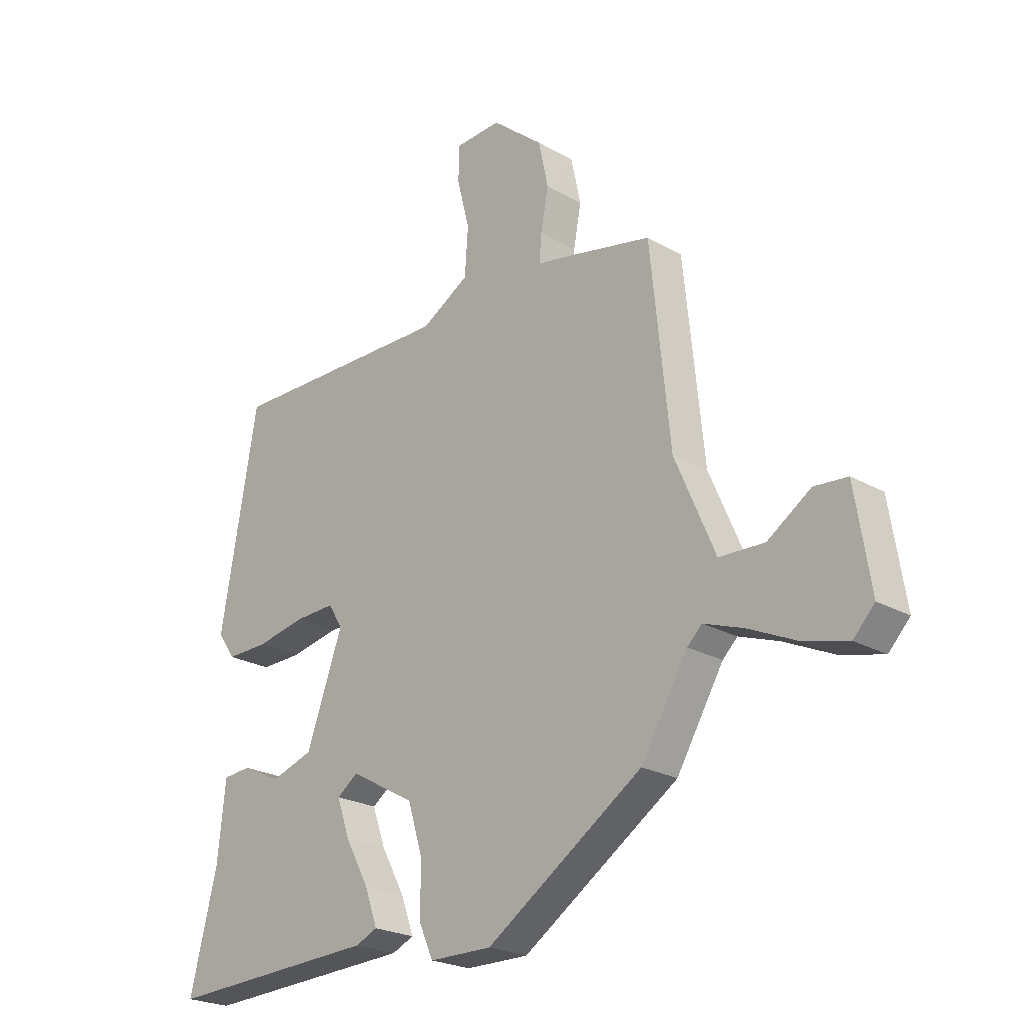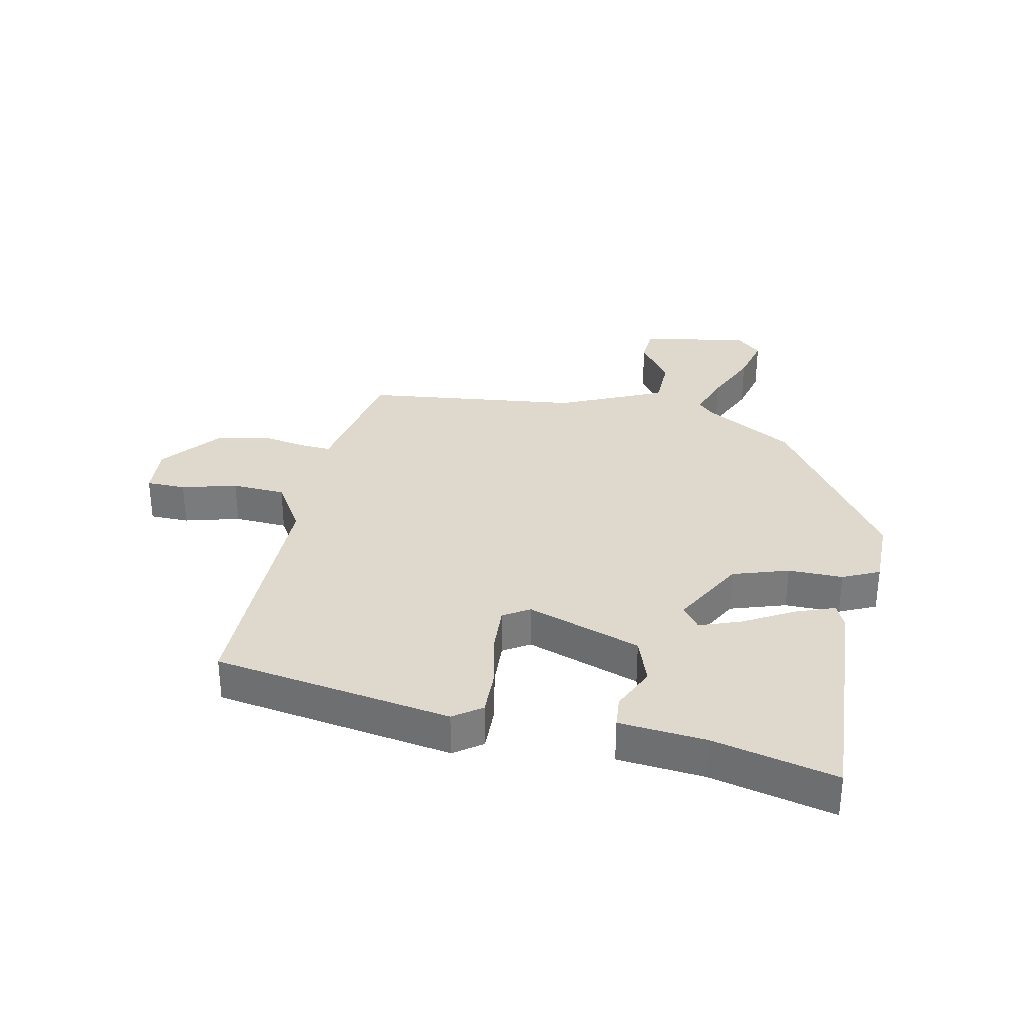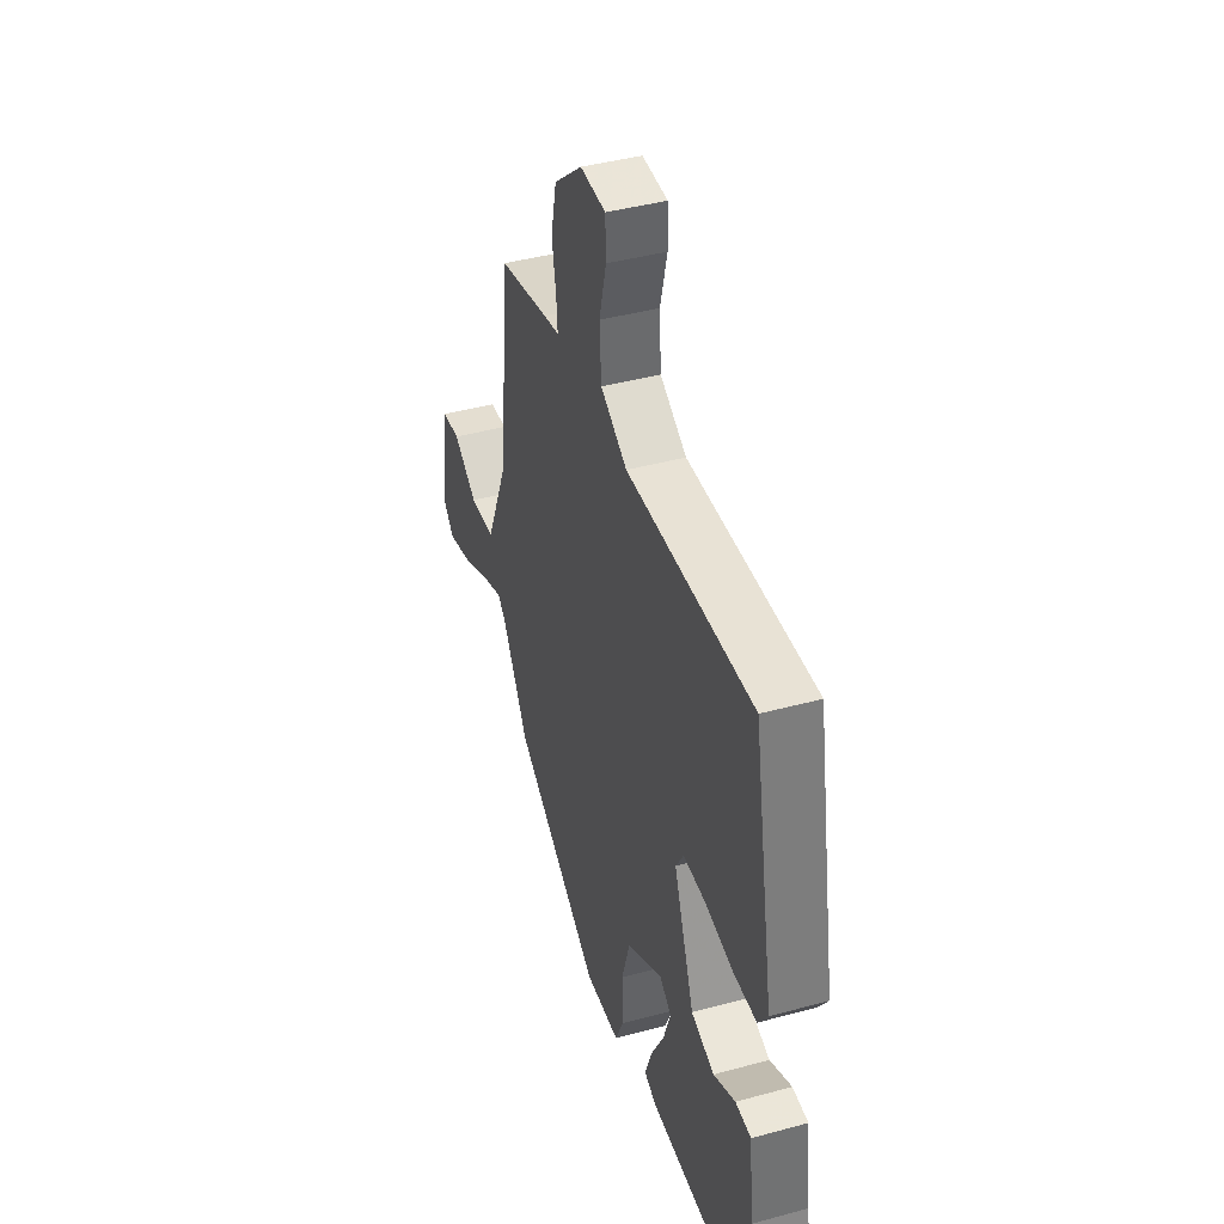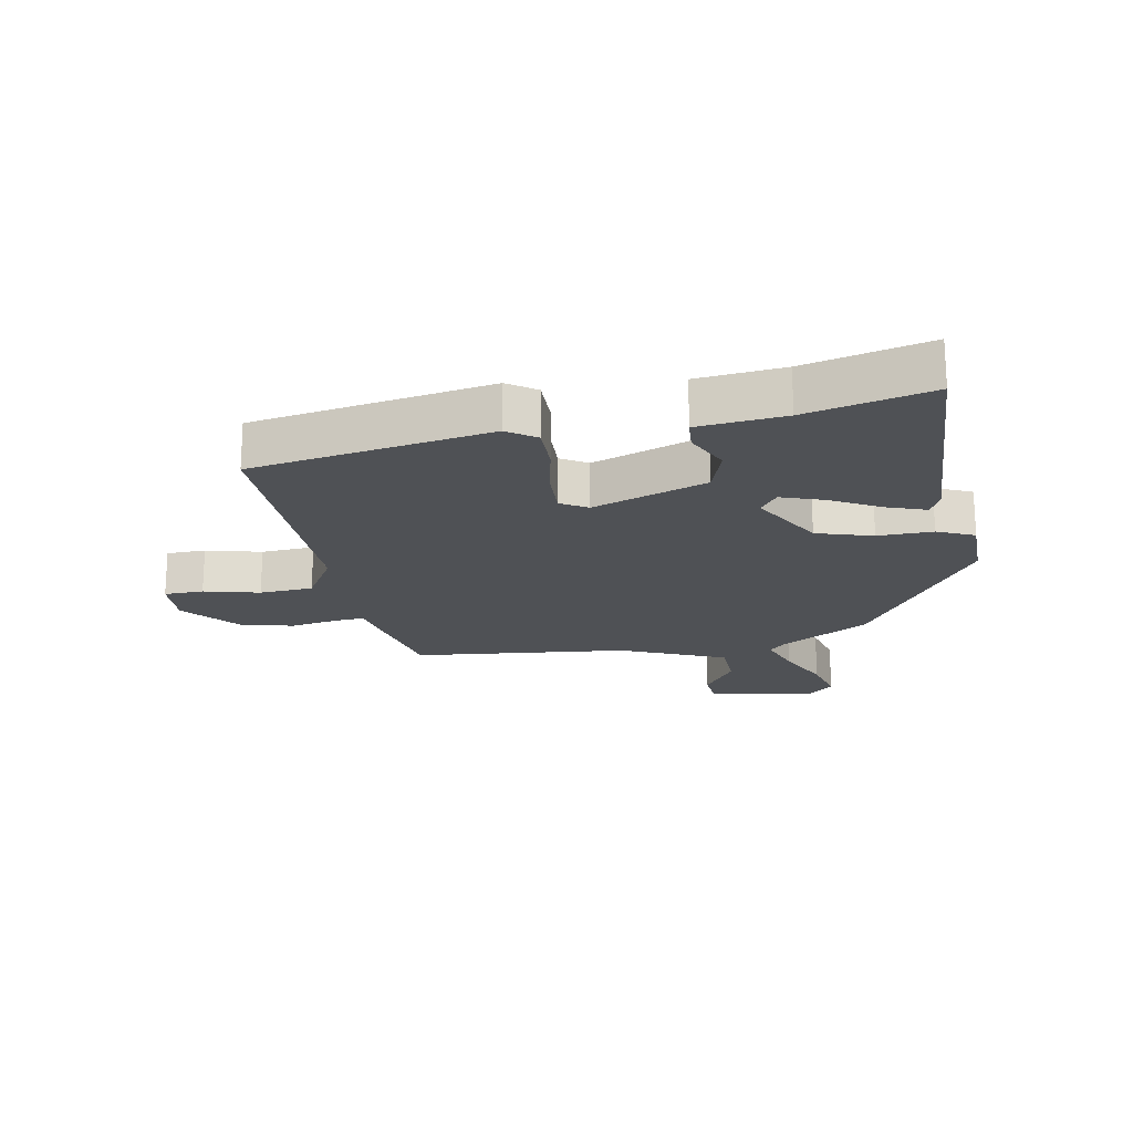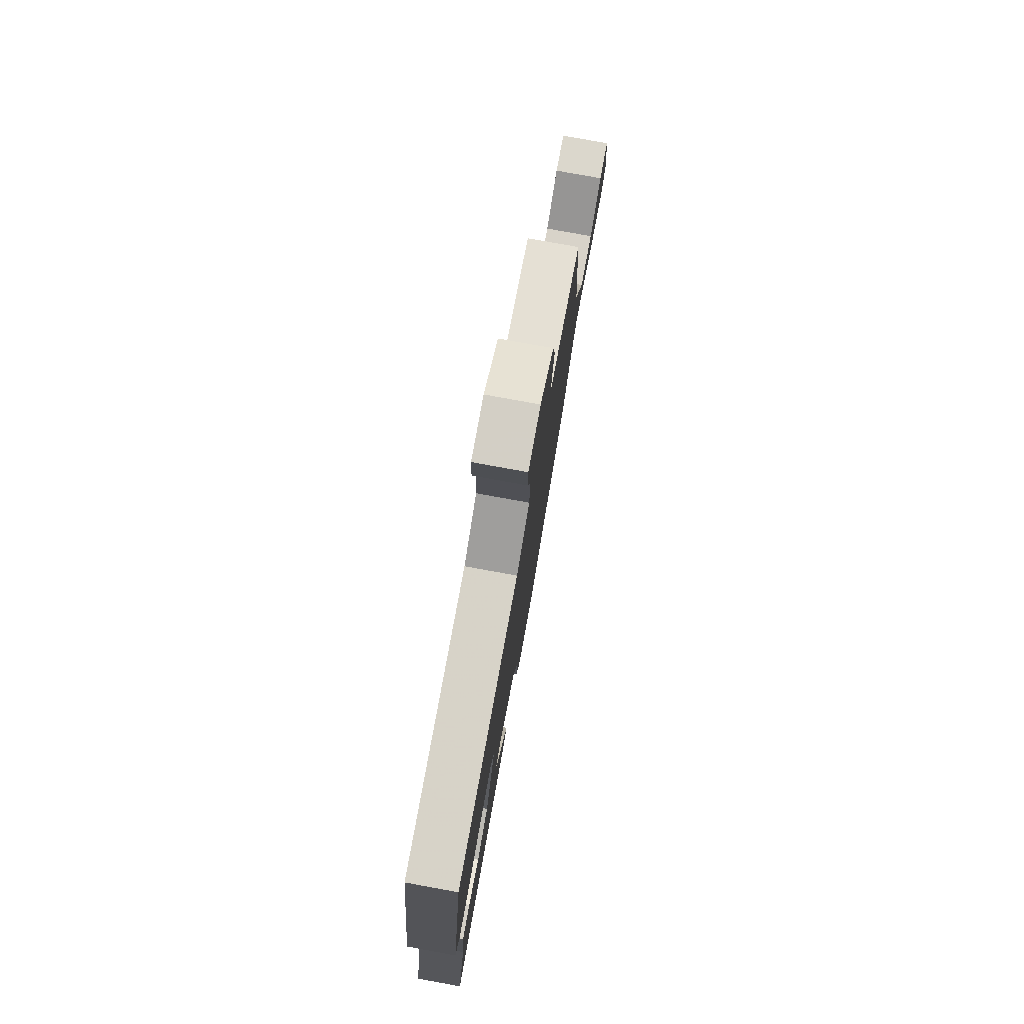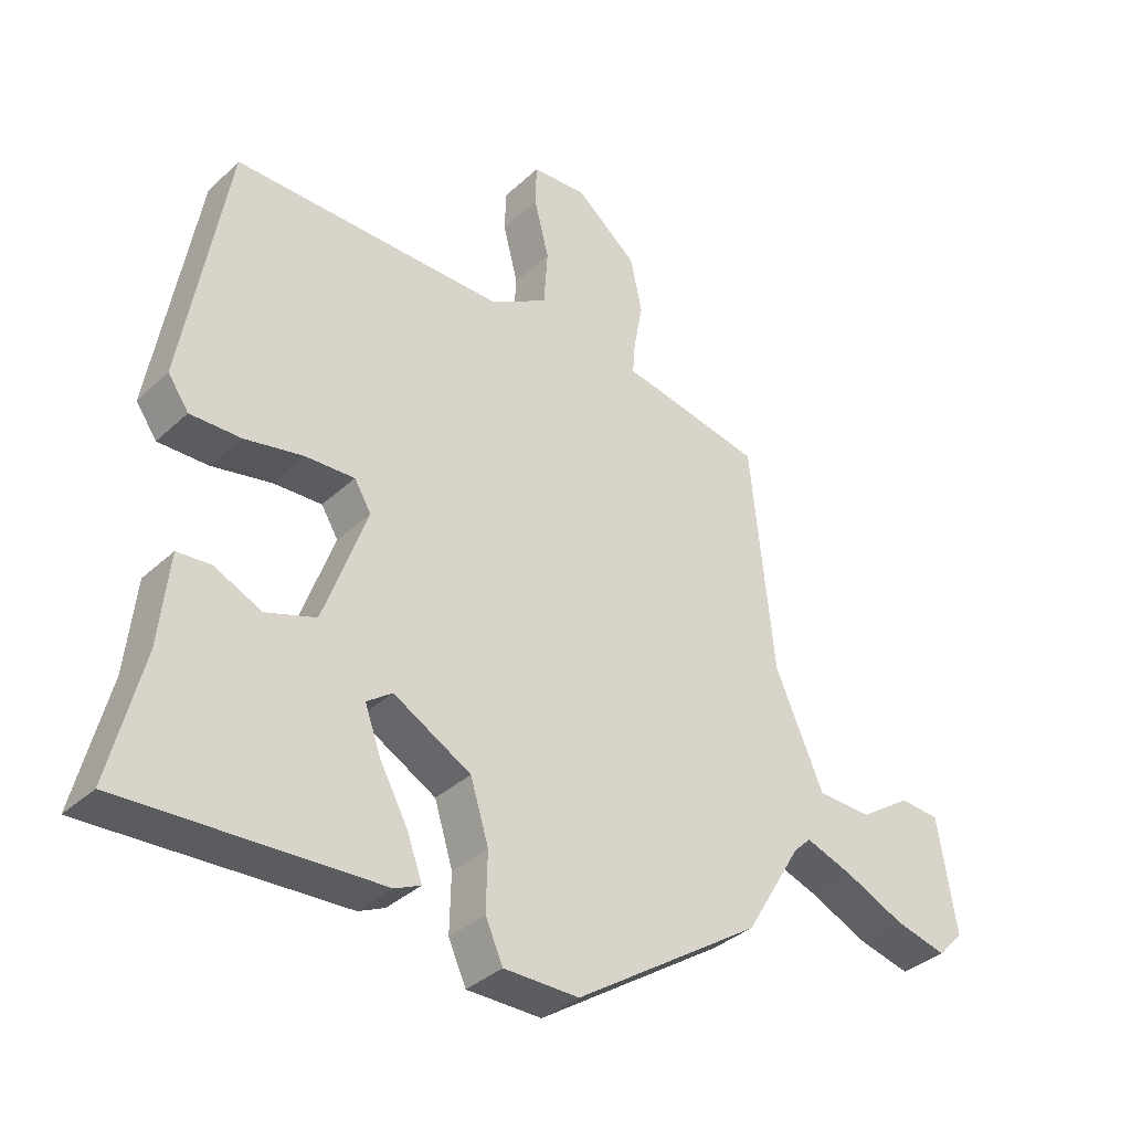
<metadata>
{"format":"obj","ext":"obj","renderer":"f3d","projection":"perspective","resolution":1024,"background":"white","views":[{"elev":-23.1,"azim":-134.1,"up":"+Z"},{"elev":32.0,"azim":101.0,"up":"+Y"},{"elev":41.5,"azim":71.7,"up":"+Z"},{"elev":-19.6,"azim":100.4,"up":"+Y"},{"elev":78.0,"azim":100.3,"up":"+Z"},{"elev":-35.6,"azim":140.3,"up":"+Z"}]}
</metadata>
<code>
v 0.406 0.07 0.465
v 0.474 0.07 0.079
v 0.442 0.07 0.033
v 0.365 0.07 0.034
v 0.274 0.07 0.052
v 0.199 0.07 0.055
v 0.173 0.07 0.012
v 0.24 0.07 -0.172
v 0.317 0.07 -0.198
v 0.389 0.07 -0.164
v 0.441 0.07 -0.168
v 0.456 0.07 -0.308
v 0.506 0.07 -0.508
v 0.115 0.07 -0.49
v 0.075 0.07 -0.472
v 0.098 0.07 -0.408
v 0.142 0.07 -0.327
v 0.166 0.07 -0.259
v 0.127 0.07 -0.231
v 0.008 0.07 -0.298
v -0.02 0.07 -0.389
v -0.018 0.07 -0.478
v -0.045 0.07 -0.538
v -0.16 0.07 -0.539
v -0.447 0.07 -0.349
v -0.533 0.07 -0.205
v -0.56 0.07 -0.179
v -0.633 0.07 -0.205
v -0.724 0.07 -0.247
v -0.803 0.07 -0.267
v -0.842 0.07 -0.226
v -0.814 0.07 -0.05
v -0.753 0.07 -0.045
v -0.674 0.07 -0.098
v -0.591 0.07 -0.095
v -0.517 0.07 0.076
v -0.481 0.07 0.427
v -0.314 0.07 0.462
v -0.263 0.07 0.471
v -0.267 0.07 0.521
v -0.281 0.07 0.596
v -0.263 0.07 0.68
v -0.169 0.07 0.758
v -0.085 0.07 0.753
v -0.083 0.07 0.689
v -0.106 0.07 0.599
v -0.1 0.07 0.512
v -0.012 0.07 0.46
v 0.406 0 0.465
v 0.474 0 0.079
v 0.442 0 0.033
v 0.365 0 0.034
v 0.274 0 0.052
v 0.199 0 0.055
v 0.173 0 0.012
v 0.24 0 -0.172
v 0.317 0 -0.198
v 0.389 0 -0.164
v 0.441 0 -0.168
v 0.456 0 -0.308
v 0.506 0 -0.508
v 0.115 0 -0.49
v 0.075 0 -0.472
v 0.098 0 -0.408
v 0.142 0 -0.327
v 0.166 0 -0.259
v 0.127 0 -0.231
v 0.008 0 -0.298
v -0.02 0 -0.389
v -0.018 0 -0.478
v -0.045 0 -0.538
v -0.16 0 -0.539
v -0.447 0 -0.349
v -0.533 0 -0.205
v -0.56 0 -0.179
v -0.633 0 -0.205
v -0.724 0 -0.247
v -0.803 0 -0.267
v -0.842 0 -0.226
v -0.814 0 -0.05
v -0.753 0 -0.045
v -0.674 0 -0.098
v -0.591 0 -0.095
v -0.517 0 0.076
v -0.481 0 0.427
v -0.314 0 0.462
v -0.263 0 0.471
v -0.267 0 0.521
v -0.281 0 0.596
v -0.263 0 0.68
v -0.169 0 0.758
v -0.085 0 0.753
v -0.083 0 0.689
v -0.106 0 0.599
v -0.1 0 0.512
v -0.012 0 0.46
f 44 45 46
f 43 44 46
f 42 43 46
f 41 42 46
f 40 41 46
f 39 40 46 47
f 36 37 38 39
f 39 47 48
f 36 39 48
f 35 36 48
f 32 33 34
f 31 32 34
f 30 31 34
f 29 30 34
f 28 29 34
f 27 28 34 35
f 35 48 1
f 27 35 1
f 26 27 1
f 24 25 26
f 23 24 26
f 22 23 26
f 21 22 26
f 15 16 17
f 14 15 17
f 13 14 17
f 12 13 17
f 11 12 17
f 10 11 17
f 9 10 17
f 8 9 17 18
f 7 8 18 19
f 3 4 5
f 2 3 5
f 1 2 5
f 1 5 6
f 26 1 6 7
f 20 21 26
f 7 19 20 26
f 94 93 92
f 94 92 91
f 94 91 90
f 94 90 89
f 94 89 88
f 95 94 88 87
f 87 86 85 84
f 96 95 87
f 96 87 84
f 96 84 83
f 82 81 80
f 82 80 79
f 82 79 78
f 82 78 77
f 82 77 76
f 83 82 76 75
f 49 96 83
f 49 83 75
f 49 75 74
f 74 73 72
f 74 72 71
f 74 71 70
f 74 70 69
f 65 64 63
f 65 63 62
f 65 62 61
f 65 61 60
f 65 60 59
f 65 59 58
f 65 58 57
f 66 65 57 56
f 67 66 56 55
f 53 52 51
f 53 51 50
f 53 50 49
f 54 53 49
f 55 54 49 74
f 74 69 68
f 74 68 67 55
f 1 49 50 2
f 2 50 51 3
f 3 51 52 4
f 4 52 53 5
f 5 53 54 6
f 6 54 55 7
f 7 55 56 8
f 8 56 57 9
f 9 57 58 10
f 10 58 59 11
f 11 59 60 12
f 12 60 61 13
f 13 61 62 14
f 14 62 63 15
f 15 63 64 16
f 16 64 65 17
f 17 65 66 18
f 18 66 67 19
f 19 67 68 20
f 20 68 69 21
f 21 69 70 22
f 22 70 71 23
f 23 71 72 24
f 24 72 73 25
f 25 73 74 26
f 26 74 75 27
f 27 75 76 28
f 28 76 77 29
f 29 77 78 30
f 30 78 79 31
f 31 79 80 32
f 32 80 81 33
f 33 81 82 34
f 34 82 83 35
f 35 83 84 36
f 36 84 85 37
f 37 85 86 38
f 38 86 87 39
f 39 87 88 40
f 40 88 89 41
f 41 89 90 42
f 42 90 91 43
f 43 91 92 44
f 44 92 93 45
f 45 93 94 46
f 46 94 95 47
f 47 95 96 48
f 48 96 49 1

</code>
